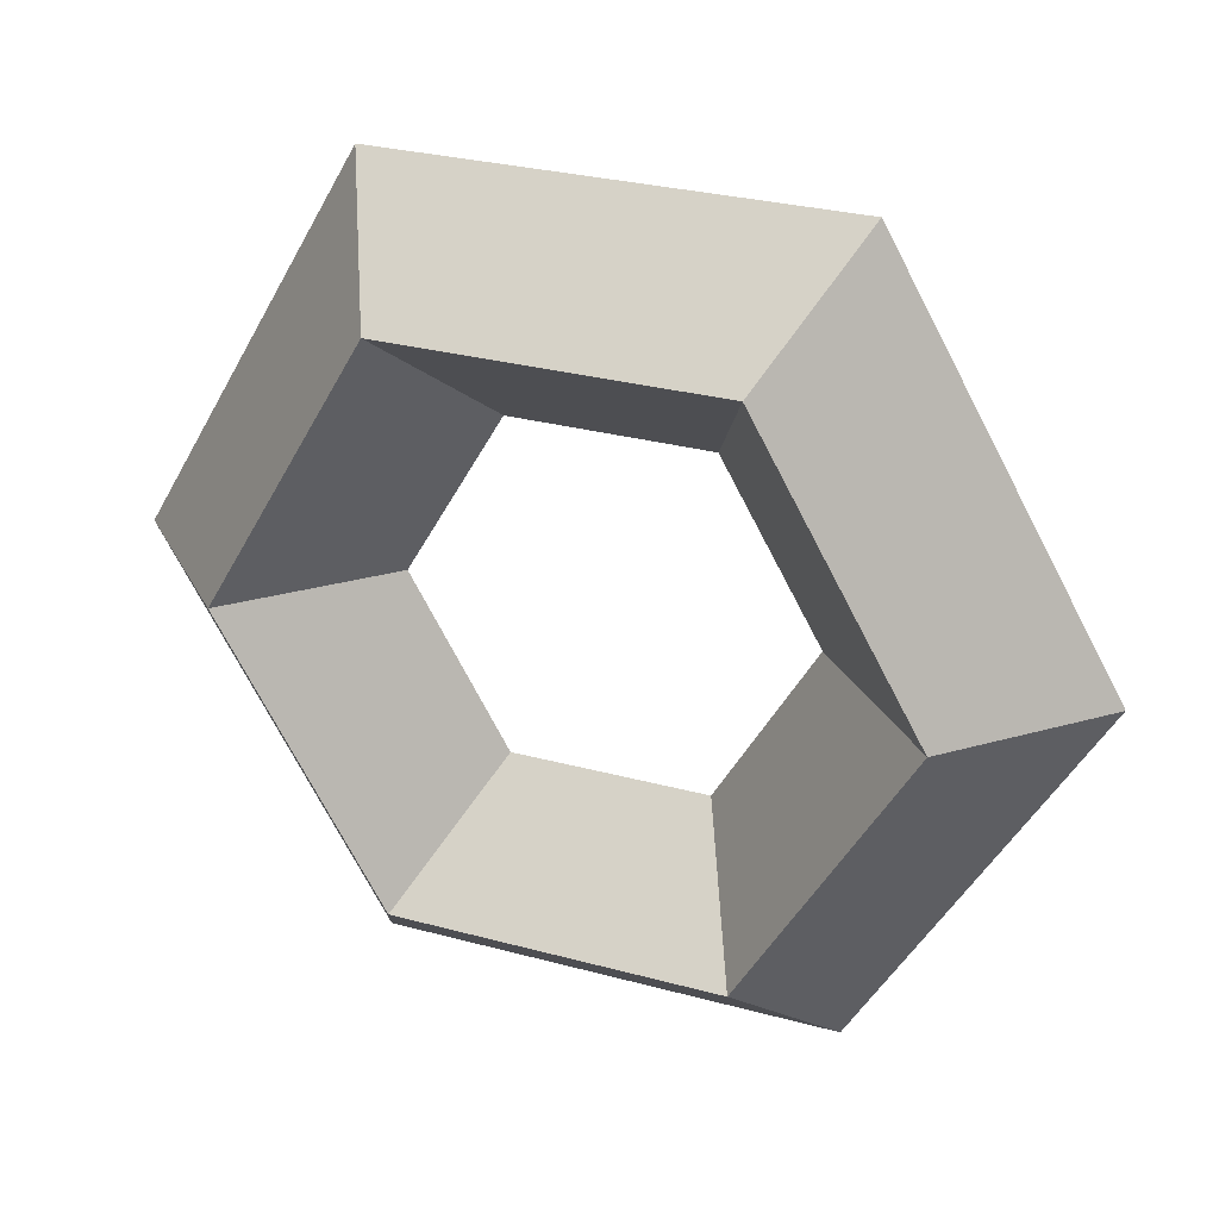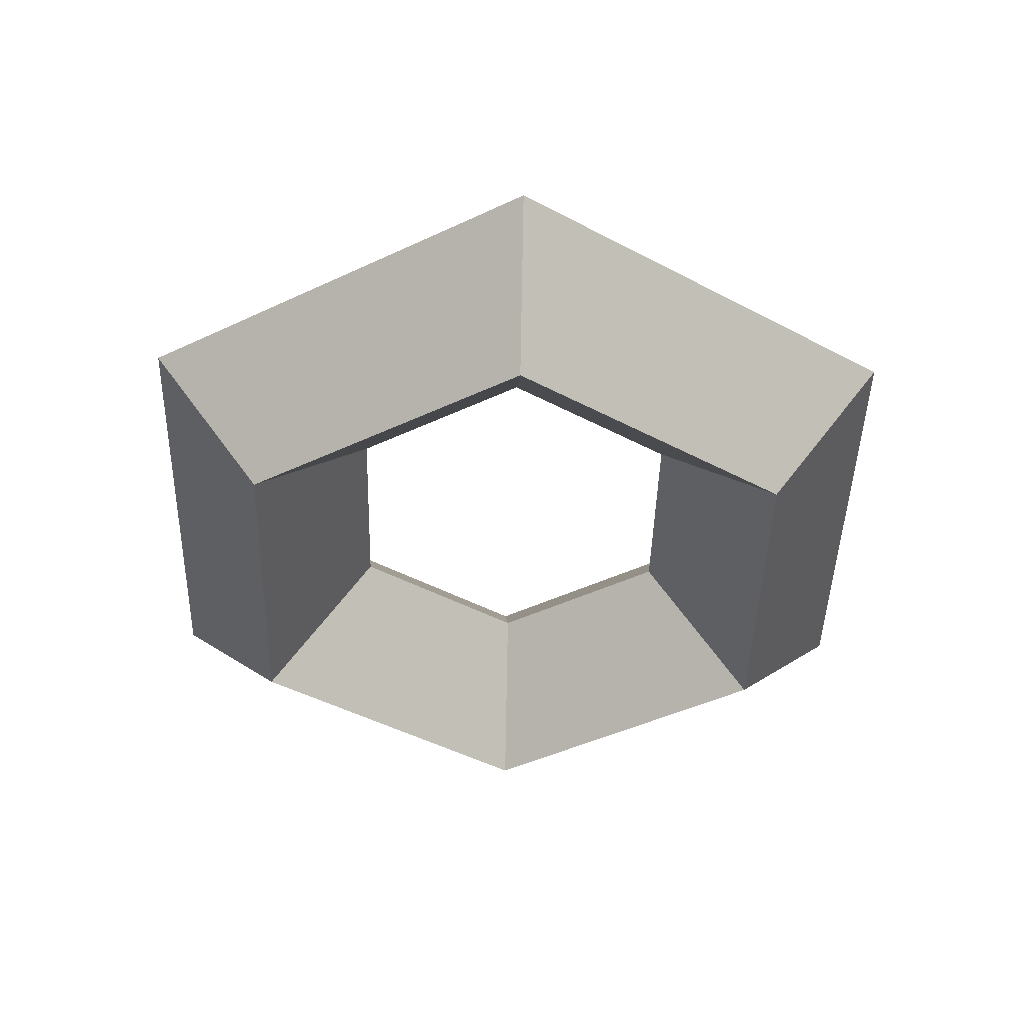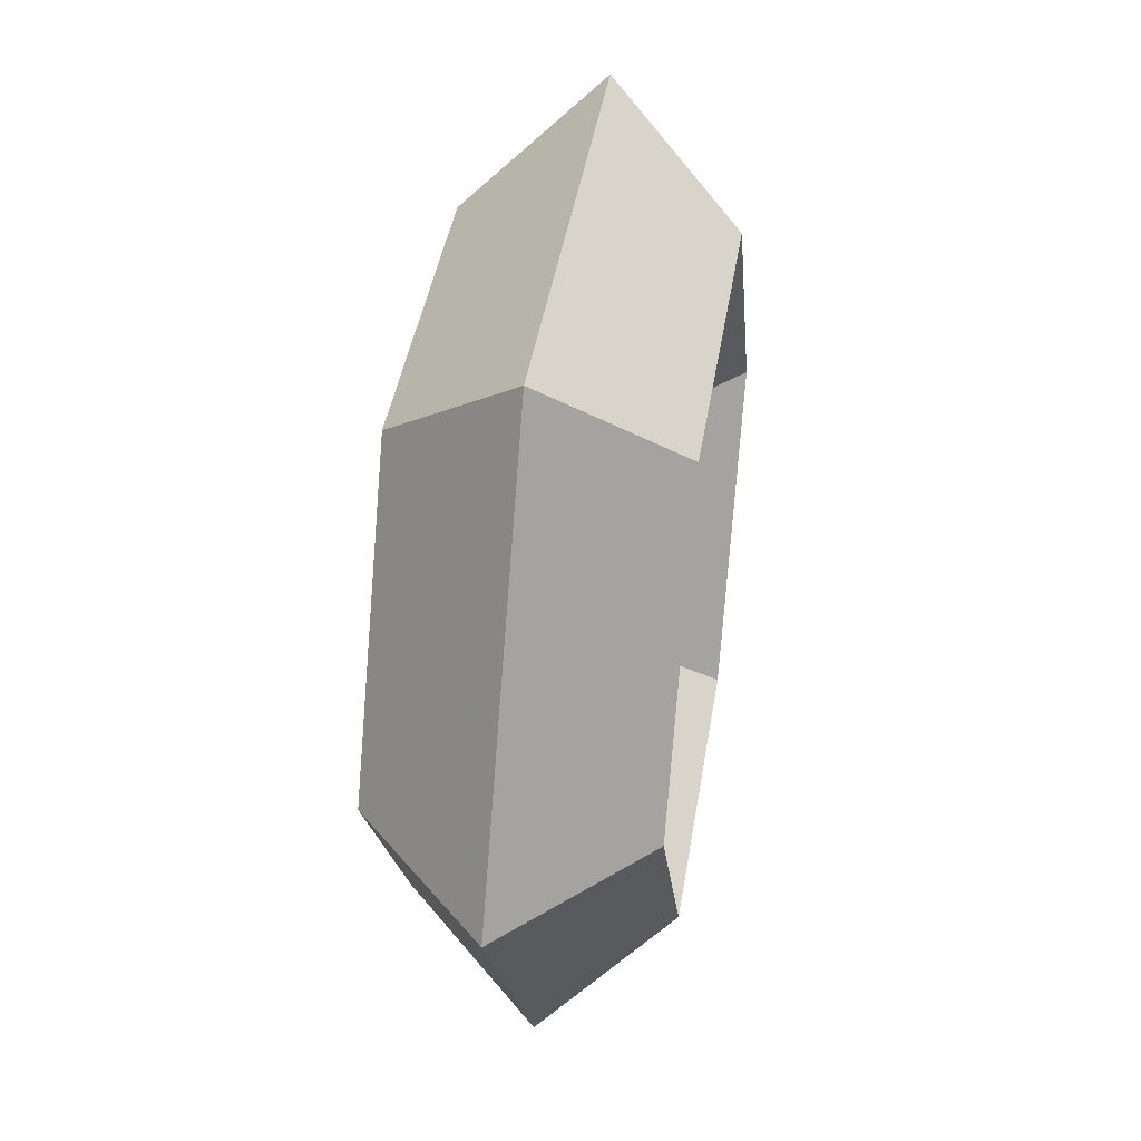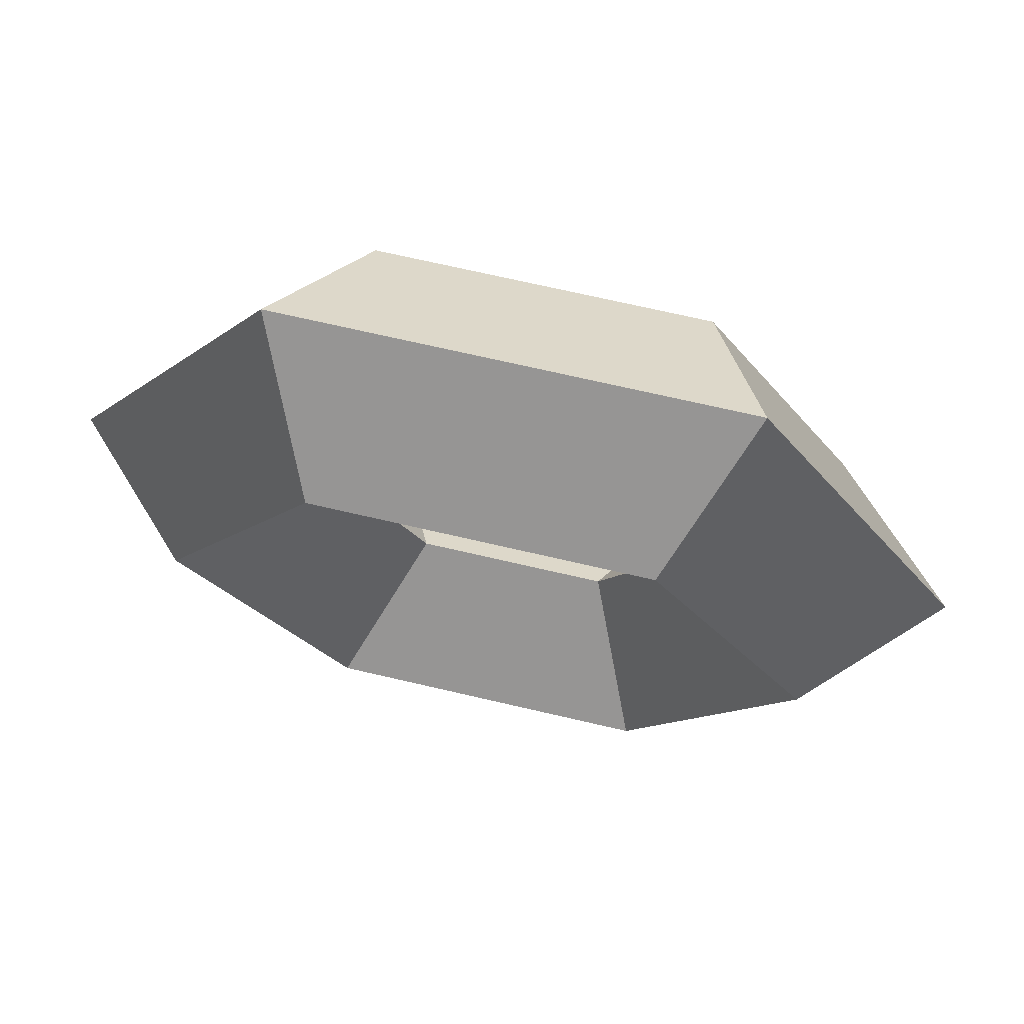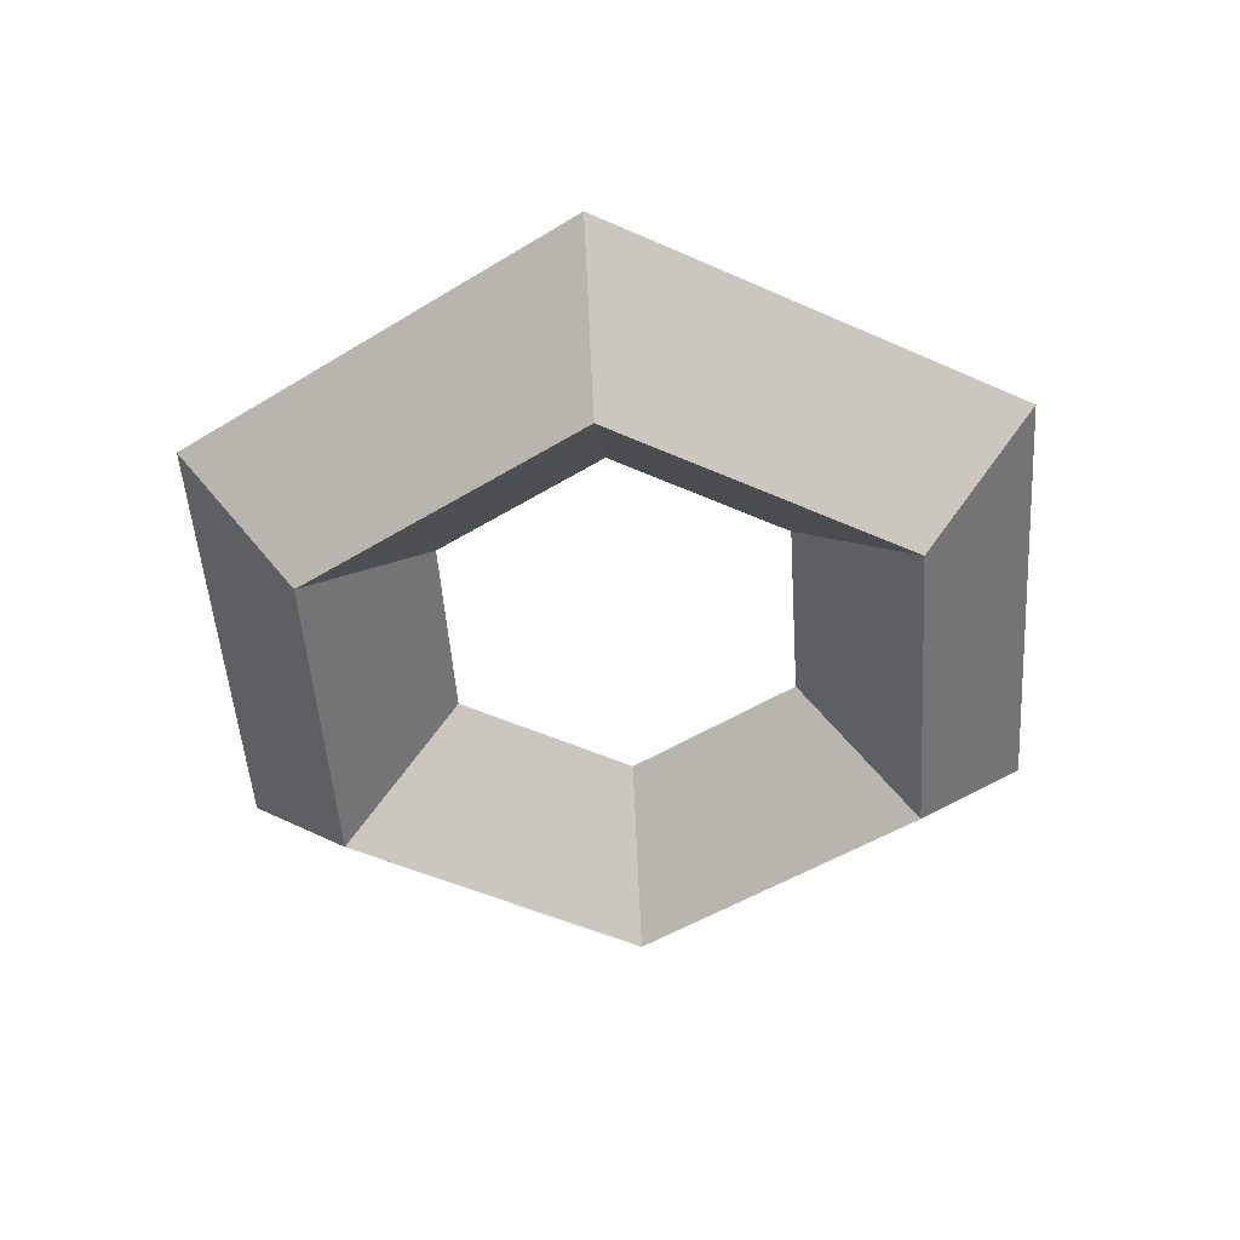
<metadata>
{"format":"obj","ext":"obj","renderer":"f3d","projection":"perspective","resolution":1024,"background":"white","views":[{"elev":28.9,"azim":-157.9,"up":"+Z"},{"elev":-45.3,"azim":148.5,"up":"+Y"},{"elev":42.2,"azim":99.0,"up":"+Z"},{"elev":70.7,"azim":13.1,"up":"+Z"},{"elev":-50.4,"azim":33.9,"up":"+Y"}]}
</metadata>
<code>
o Sphere
v 28 0 0
v 20 8 0
v 12 0 0
v 20 -8 0
v 14 0 -24.25
v 10 8 -17.32
v 6 0 -10.39
v 10 -8 -17.32
v -14 0 -24.25
v -10 8 -17.32
v -6 0 -10.39
v -10 -8 -17.32
v -28 0 -2e-06
v -20 8 -2e-06
v -12 0 -1e-06
v -20 -8 -2e-06
v -14 0 24.25
v -10 8 17.32
v -6 0 10.39
v -10 -8 17.32
v 14 0 24.25
v 10 8 17.32
v 6 0 10.39
v 10 -8 17.32
f 4 8 5 1
f 5 9 10 6
f 12 16 13 9
f 13 17 18 14
f 20 24 21 17
f 21 1 2 22
f 1 5 6 2
f 8 12 9 5
f 9 13 14 10
f 16 20 17 13
f 17 21 22 18
f 24 4 1 21
f 3 7 8 4
f 6 10 11 7
f 11 15 16 12
f 14 18 19 15
f 19 23 24 20
f 22 2 3 23
f 2 6 7 3
f 7 11 12 8
f 10 14 15 11
f 15 19 20 16
f 18 22 23 19
f 23 3 4 24

</code>
